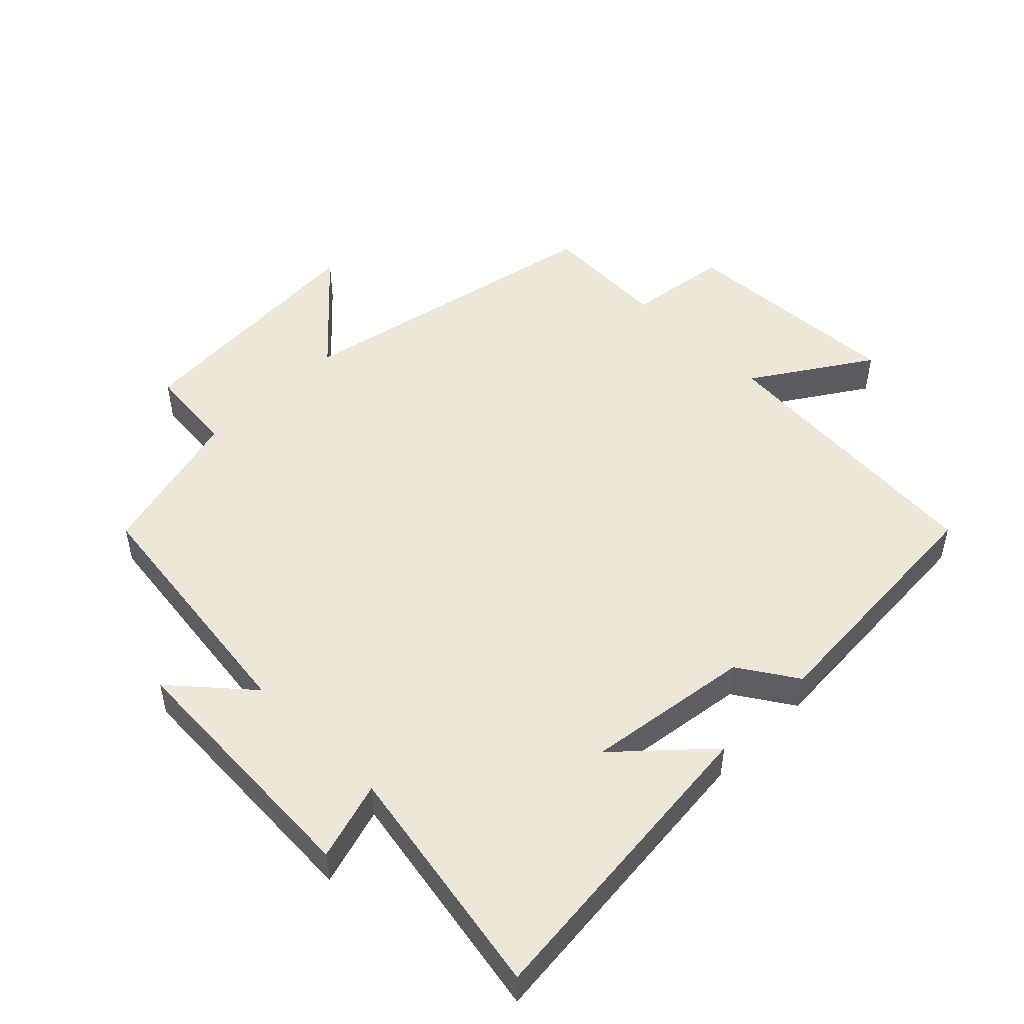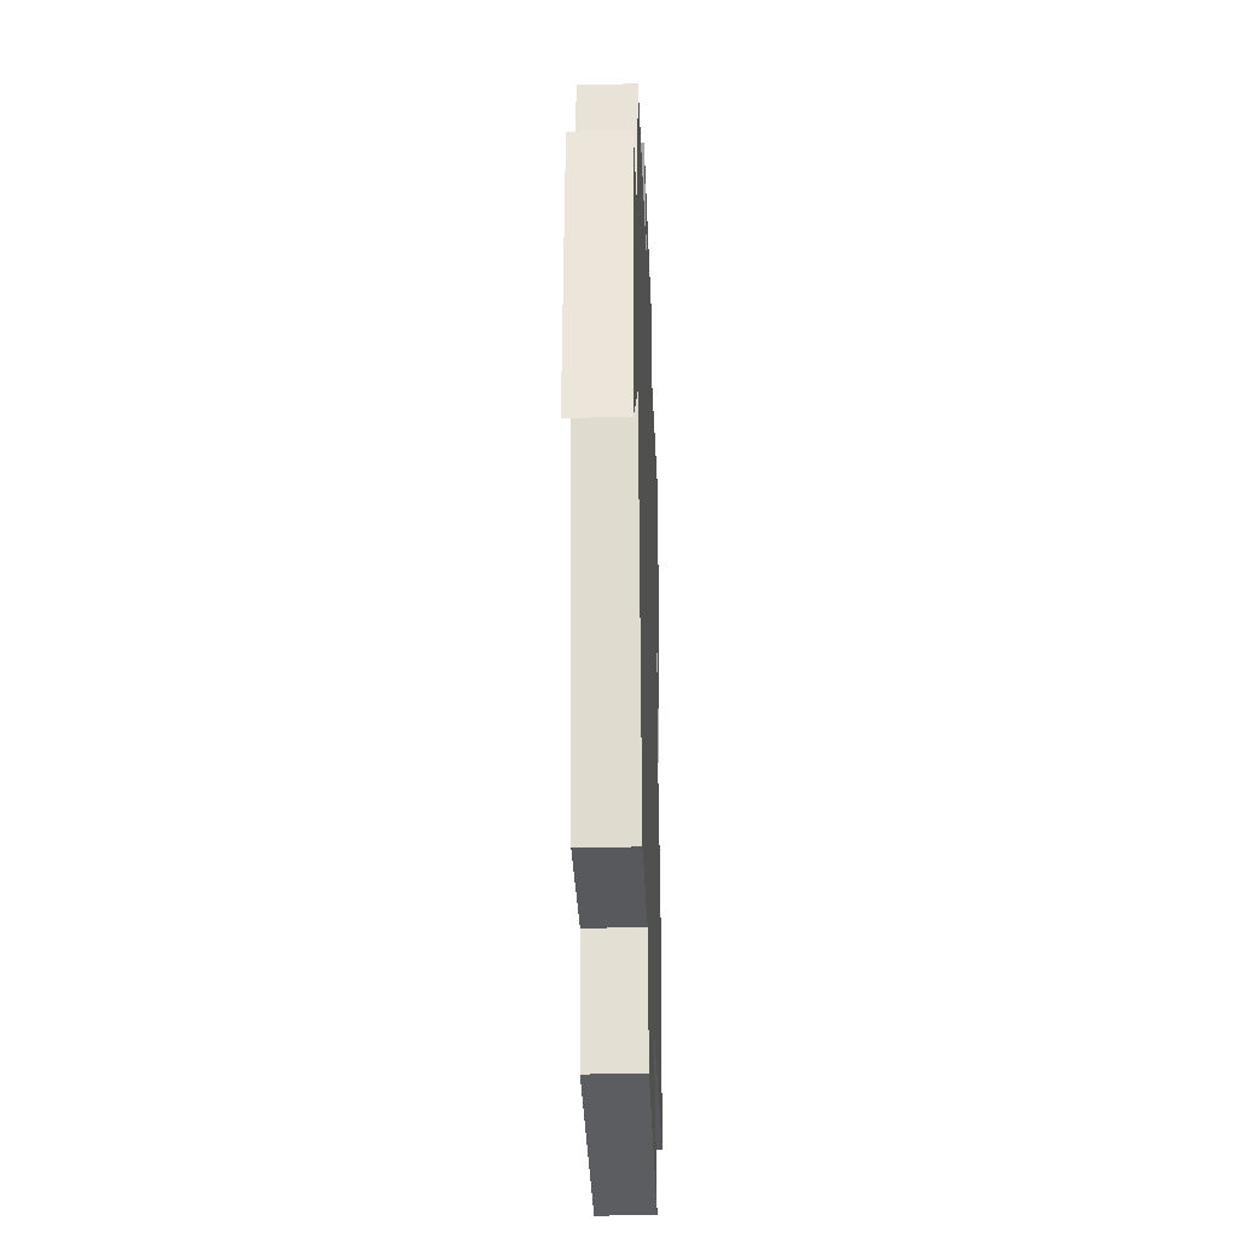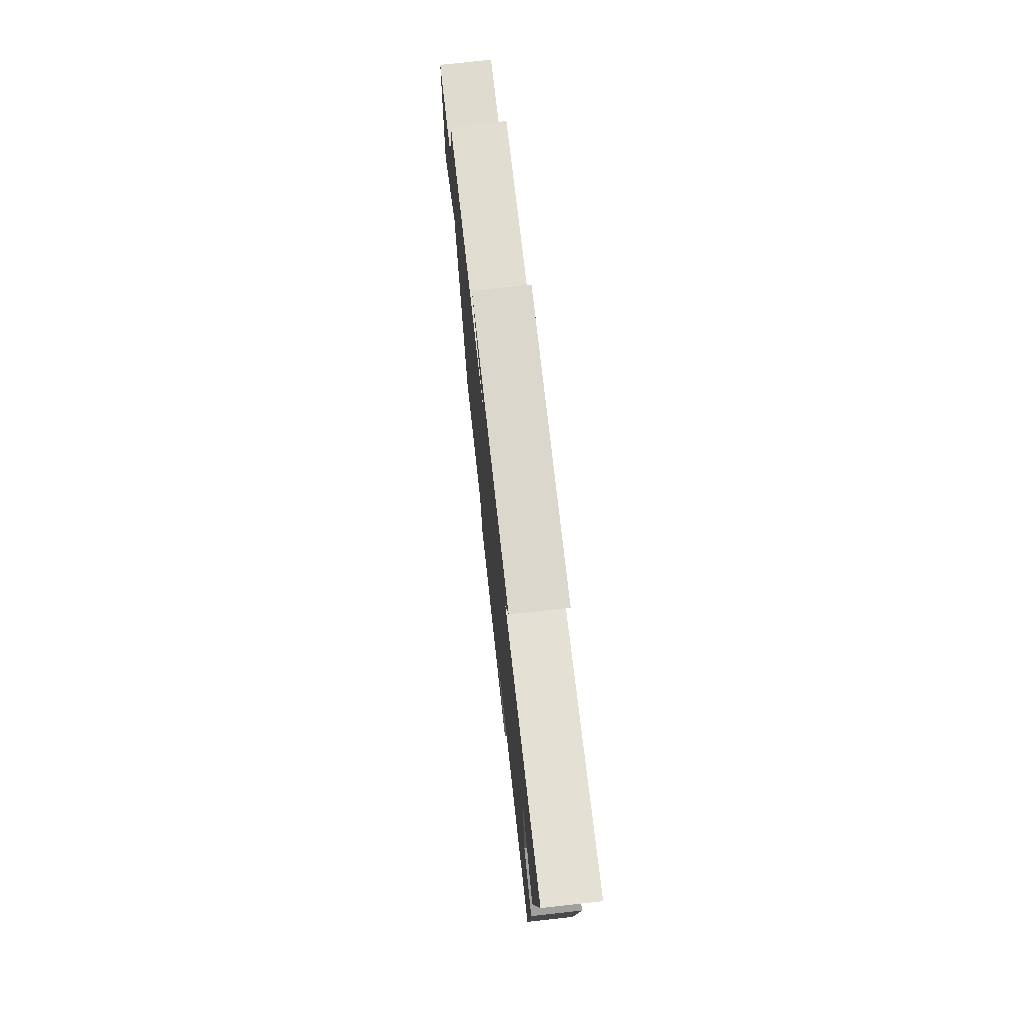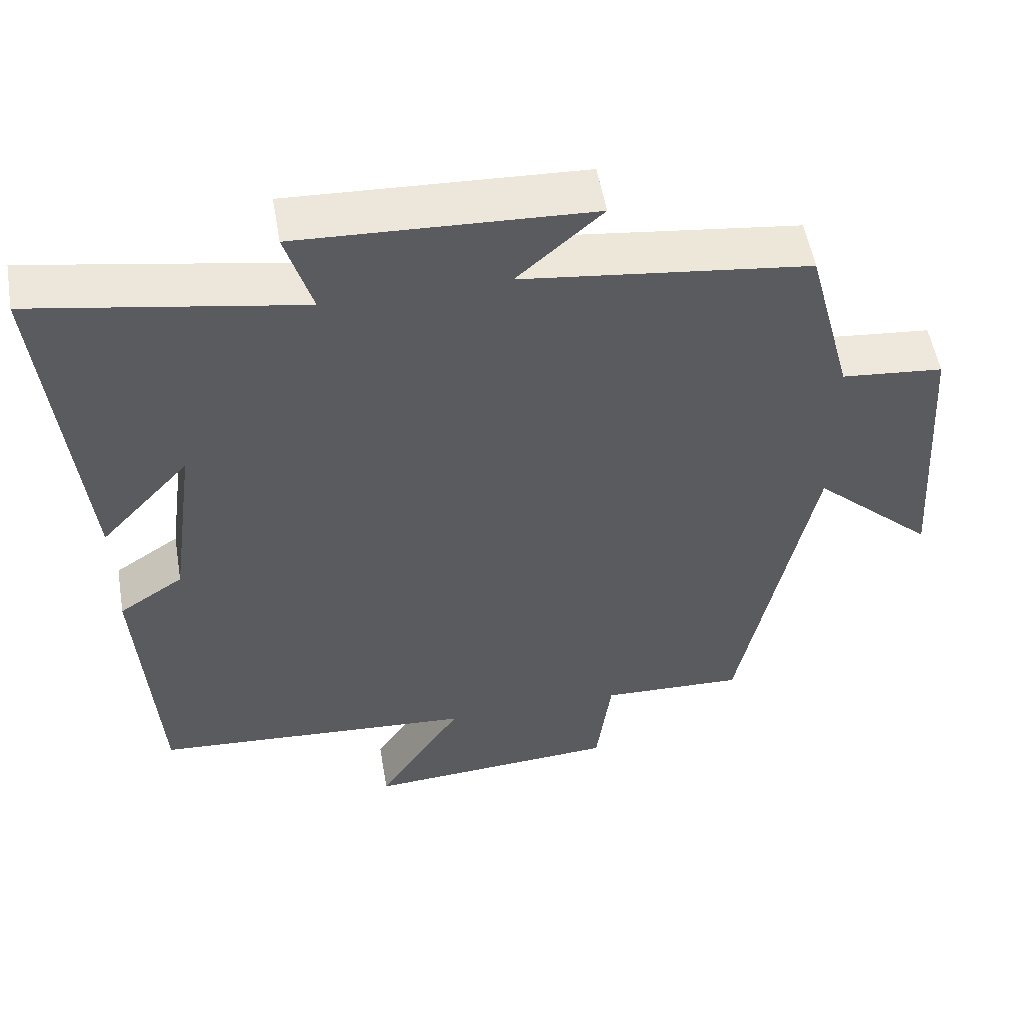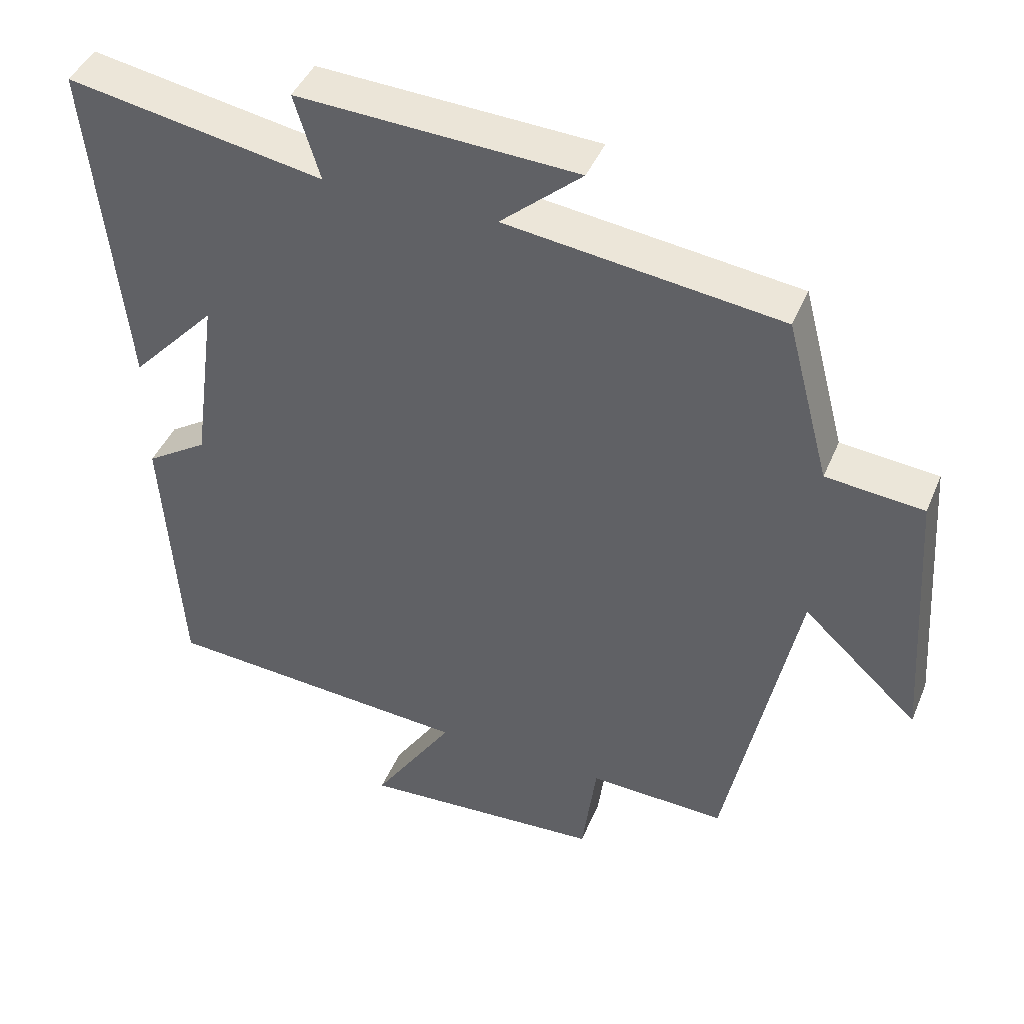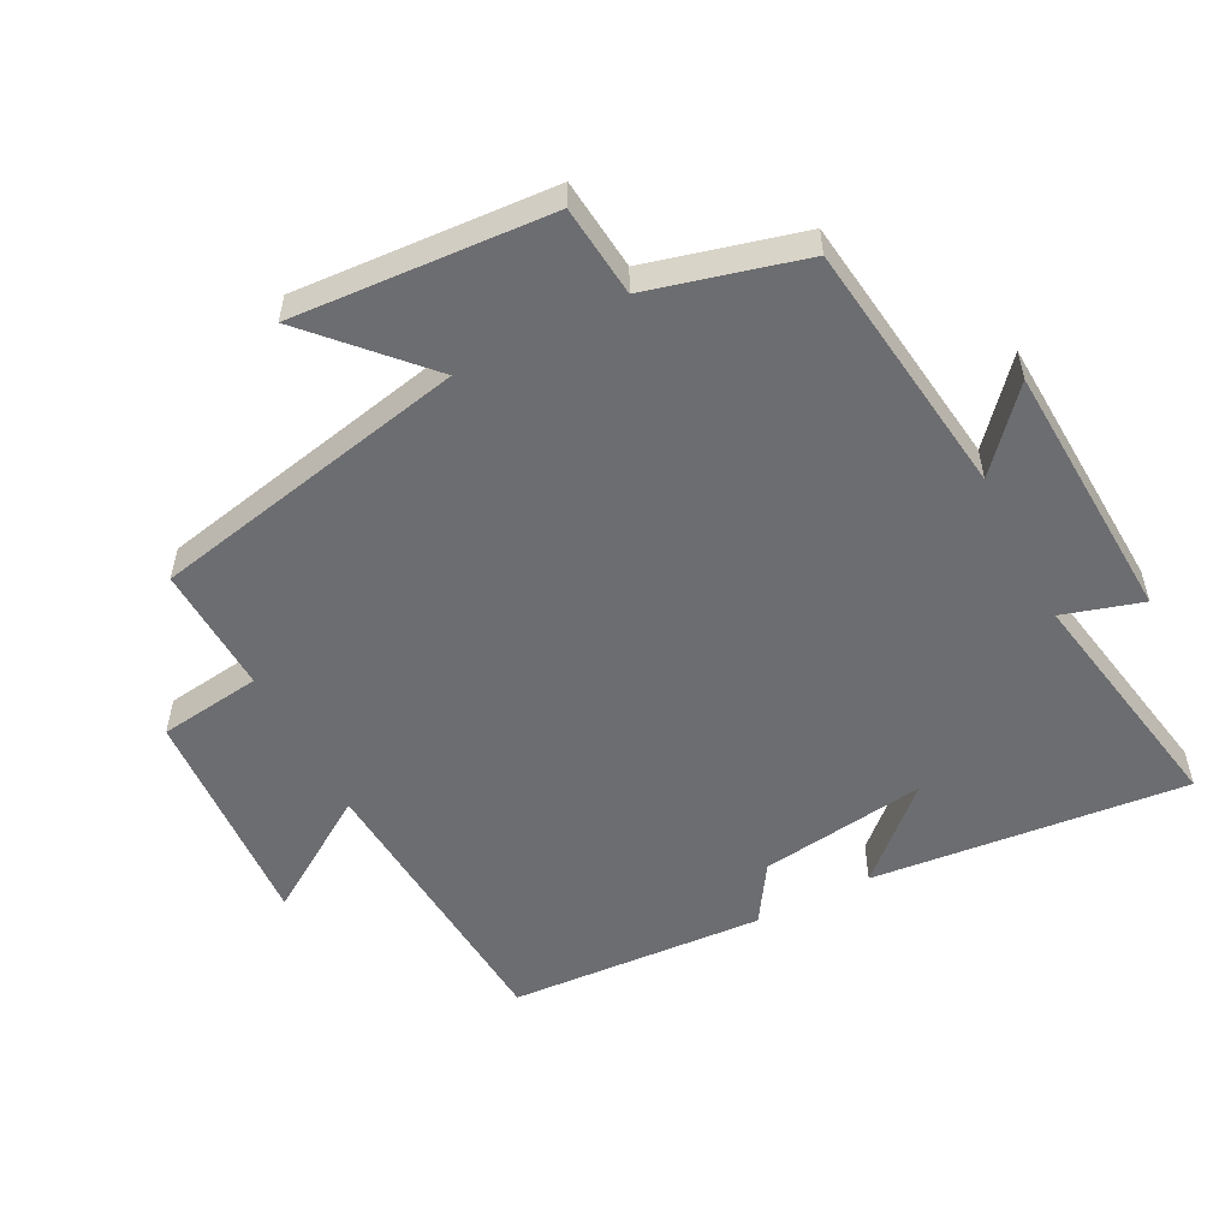
<metadata>
{"format":"obj","ext":"obj","renderer":"f3d","projection":"perspective","resolution":1024,"background":"white","views":[{"elev":49.9,"azim":45.2,"up":"+Y"},{"elev":-32.0,"azim":-88.0,"up":"+Z"},{"elev":75.6,"azim":83.7,"up":"+Z"},{"elev":53.7,"azim":170.2,"up":"+Z"},{"elev":43.5,"azim":-158.2,"up":"+Z"},{"elev":-54.0,"azim":-62.5,"up":"+Y"}]}
</metadata>
<code>
v -0.439 0.07 0.452
v -0.053 0.07 0.5
v -0.167 0.07 0.601
v 0.225 0.07 0.619
v 0.189 0.07 0.5
v 0.548 0.07 0.563
v 0.5 0.07 0.09
v 0.379 0.07 0.221
v 0.413 0.07 -0.029
v 0.5 0.07 -0.086
v 0.475 0.07 -0.47
v 0.039 0.07 -0.5
v 0.153 0.07 -0.676
v -0.189 0.07 -0.654
v -0.209 0.07 -0.5
v -0.402 0.07 -0.507
v -0.5 0.07 -0.027
v -0.663 0.07 -0.178
v -0.637 0.07 0.208
v -0.5 0.07 0.221
v -0.439 0 0.452
v -0.053 0 0.5
v -0.167 0 0.601
v 0.225 0 0.619
v 0.189 0 0.5
v 0.548 0 0.563
v 0.5 0 0.09
v 0.379 0 0.221
v 0.413 0 -0.029
v 0.5 0 -0.086
v 0.475 0 -0.47
v 0.039 0 -0.5
v 0.153 0 -0.676
v -0.189 0 -0.654
v -0.209 0 -0.5
v -0.402 0 -0.507
v -0.5 0 -0.027
v -0.663 0 -0.178
v -0.637 0 0.208
v -0.5 0 0.221
f 17 18 19 20
f 15 16 17 20
f 15 20 1 2
f 12 13 14 15
f 12 15 2
f 9 10 11 12
f 8 9 12 2
f 5 6 7 8
f 5 8 2 3
f 3 4 5
f 40 39 38 37
f 40 37 36 35
f 22 21 40 35
f 35 34 33 32
f 22 35 32
f 32 31 30 29
f 22 32 29 28
f 28 27 26 25
f 23 22 28 25
f 25 24 23
f 1 21 22 2
f 2 22 23 3
f 3 23 24 4
f 4 24 25 5
f 5 25 26 6
f 6 26 27 7
f 7 27 28 8
f 8 28 29 9
f 9 29 30 10
f 10 30 31 11
f 11 31 32 12
f 12 32 33 13
f 13 33 34 14
f 14 34 35 15
f 15 35 36 16
f 16 36 37 17
f 17 37 38 18
f 18 38 39 19
f 19 39 40 20
f 20 40 21 1

</code>
